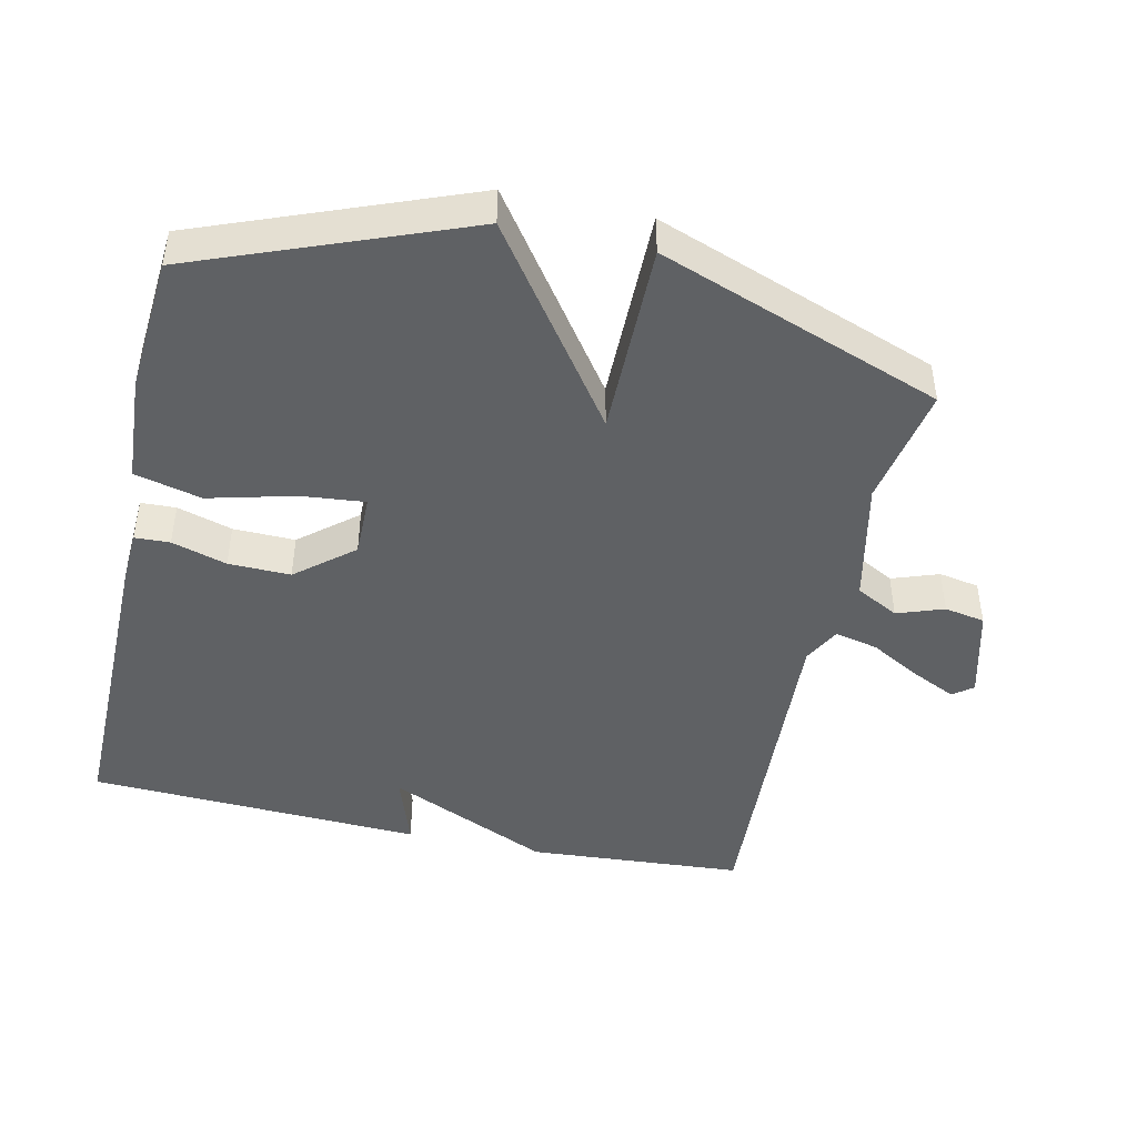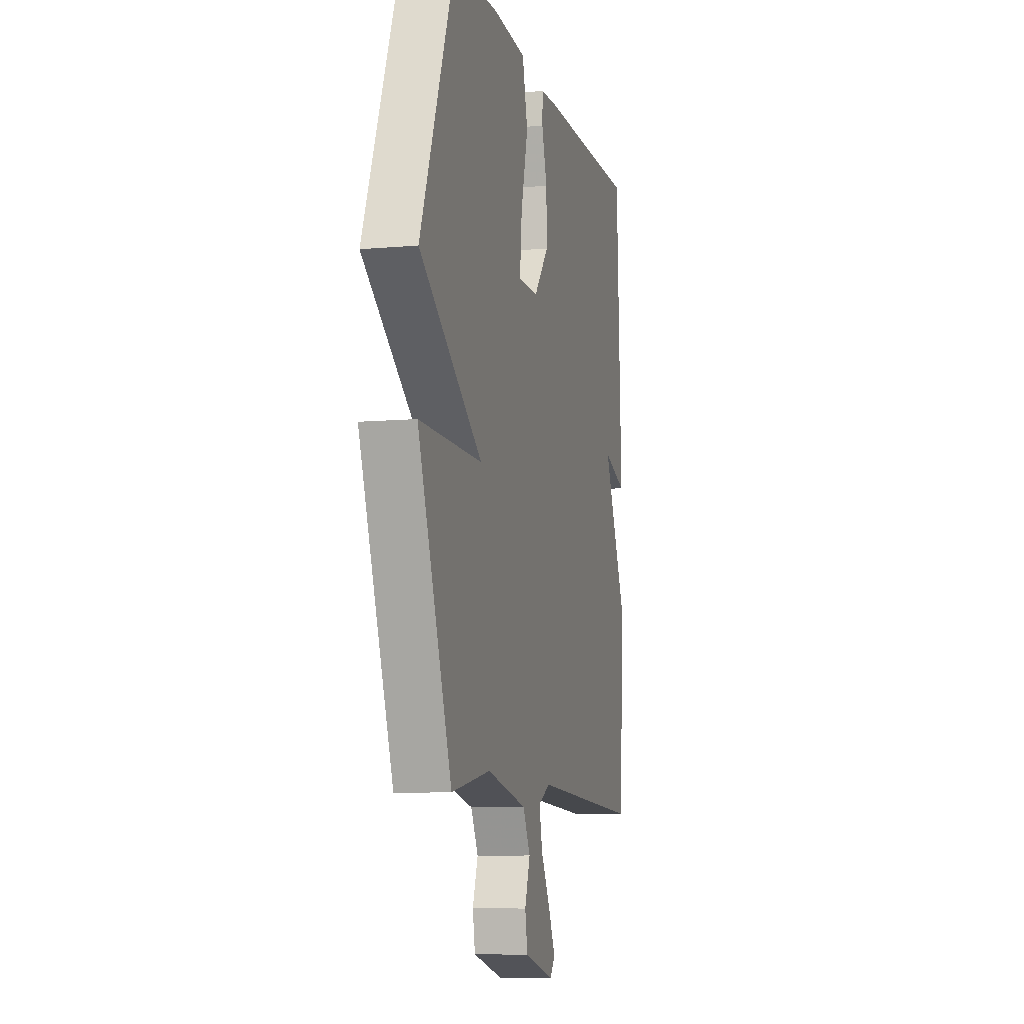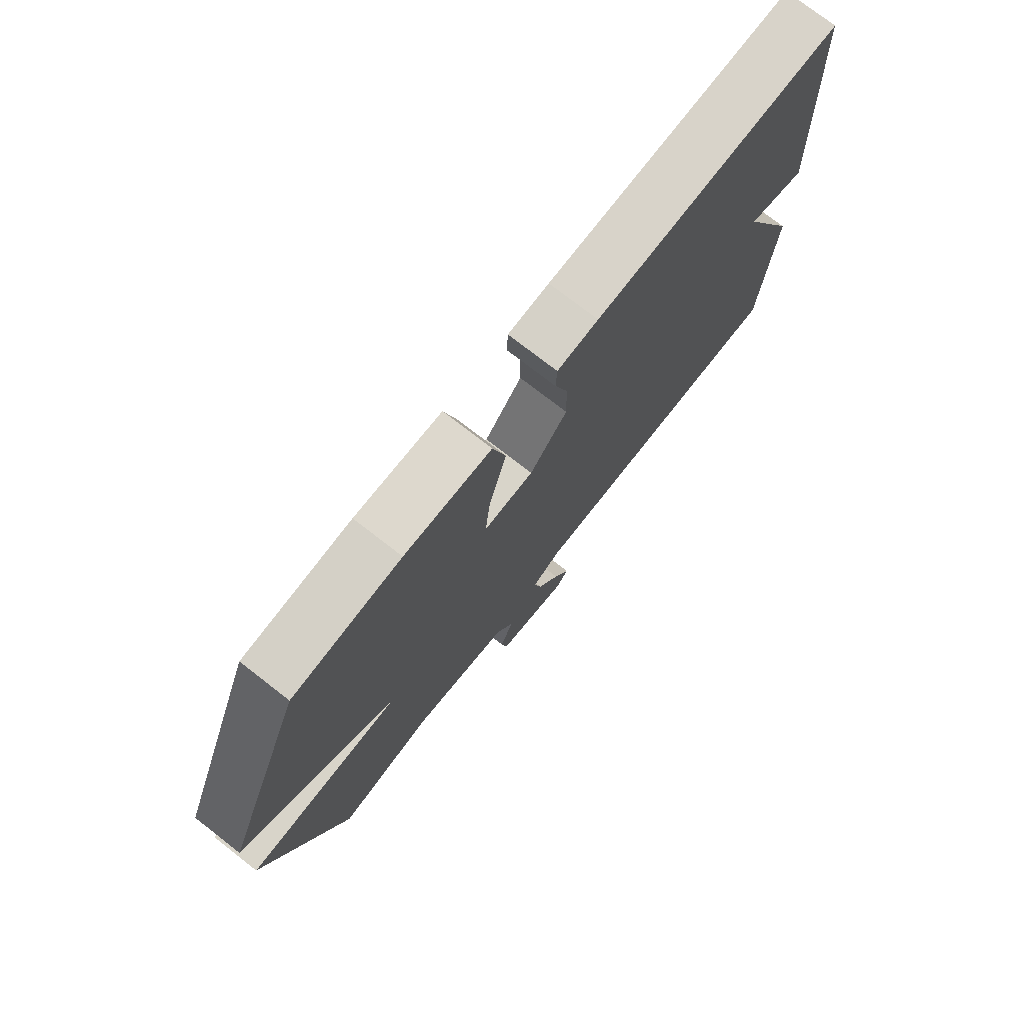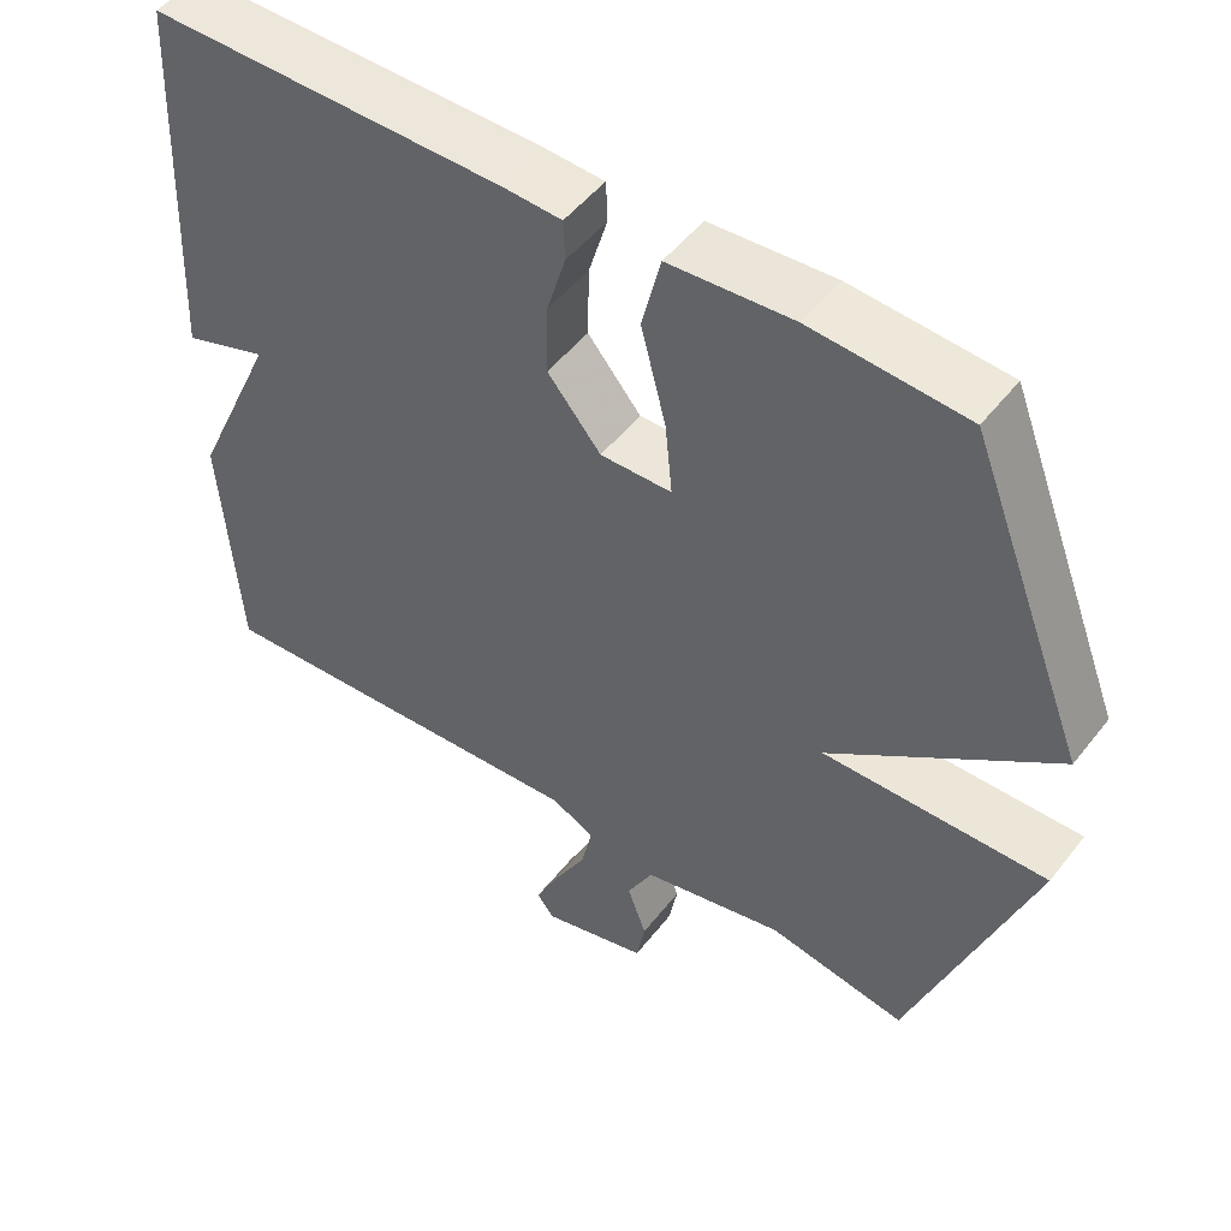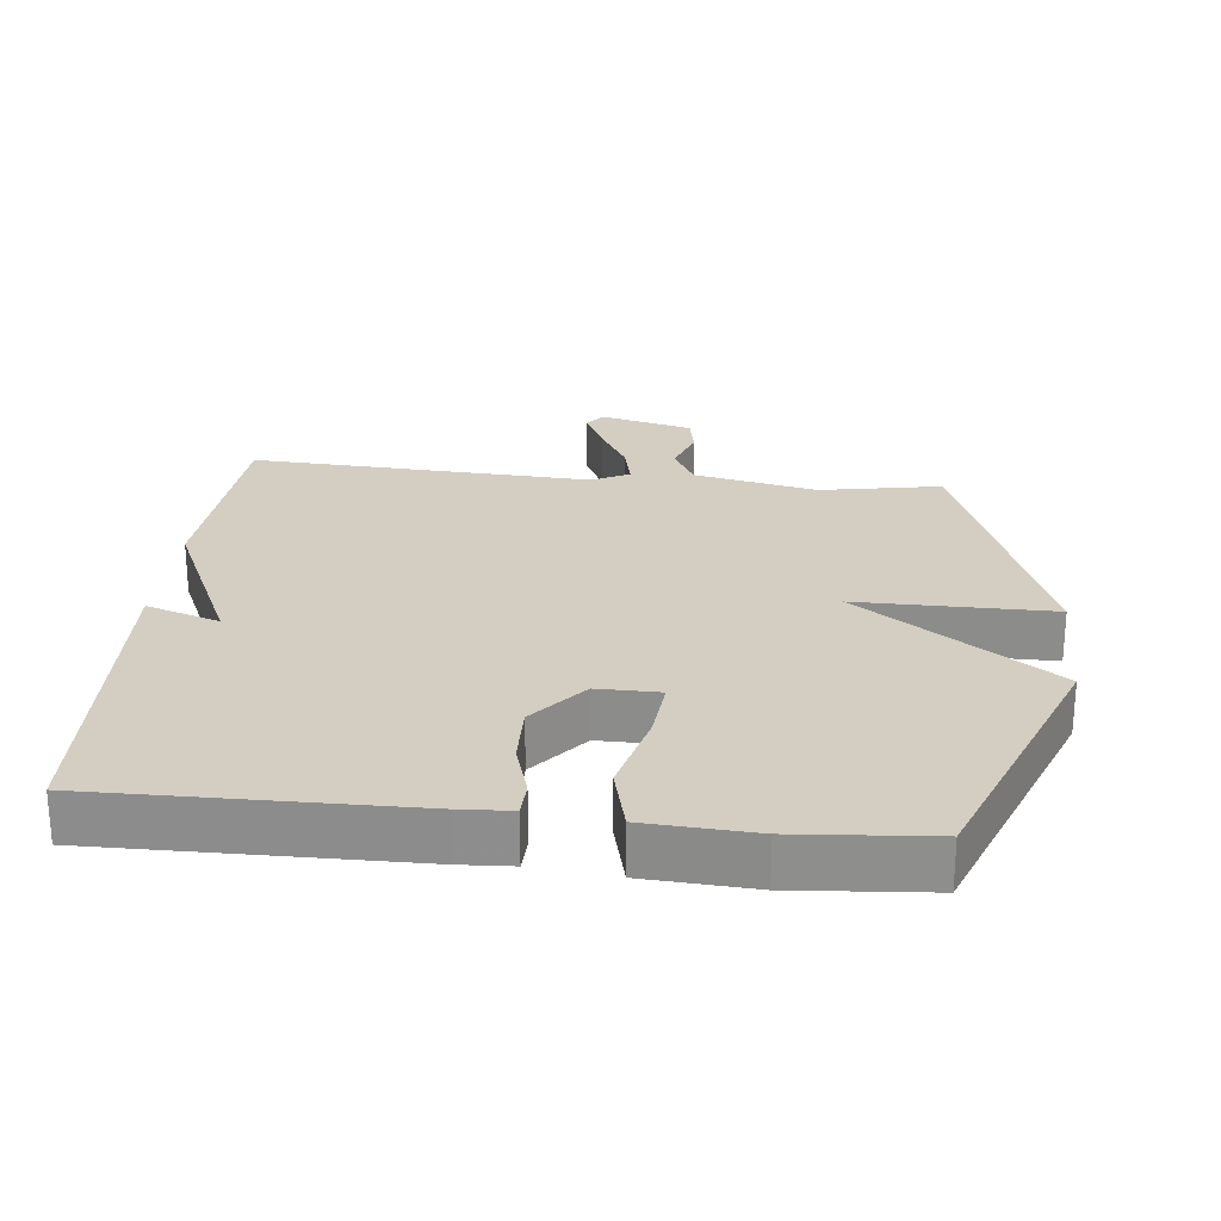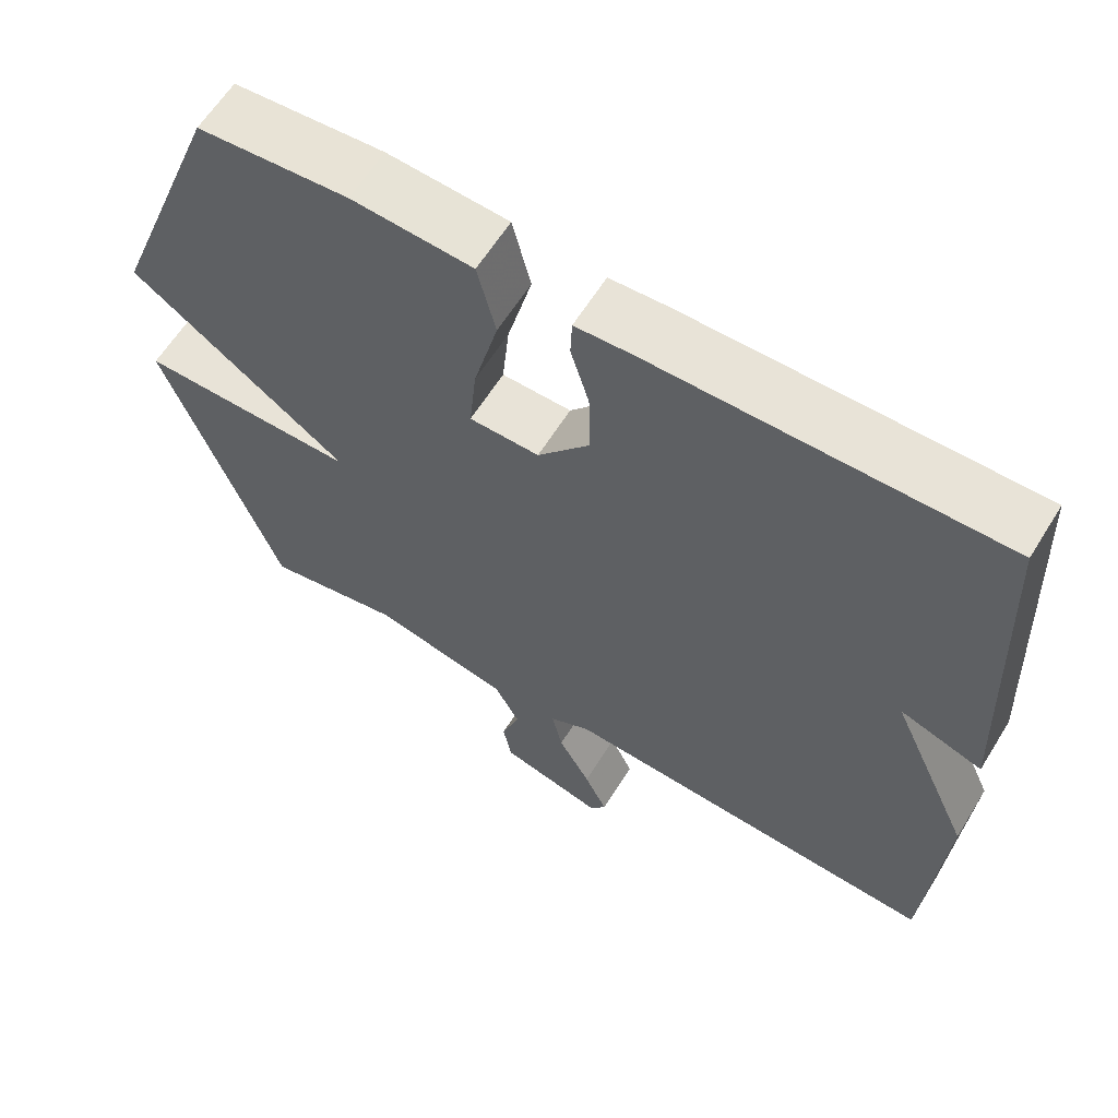
<metadata>
{"format":"obj","ext":"obj","renderer":"f3d","projection":"perspective","resolution":1024,"background":"white","views":[{"elev":-45.5,"azim":77.5,"up":"+Y"},{"elev":-8.5,"azim":103.8,"up":"+Z"},{"elev":75.6,"azim":127.8,"up":"+Z"},{"elev":49.9,"azim":36.4,"up":"+Z"},{"elev":24.9,"azim":5.9,"up":"+Y"},{"elev":61.7,"azim":-148.3,"up":"+Z"}]}
</metadata>
<code>
v 0.5 0.07 -0.5
v 0.324 0.07 -0.468
v 0.144 0.07 -0.507
v 0.111 0.07 -0.569
v 0.135 0.07 -0.637
v 0.124 0.07 -0.696
v -0.011 0.07 -0.731
v -0.033 0.07 -0.702
v -0.003 0.07 -0.639
v 0.039 0.07 -0.564
v 0.053 0.07 -0.501
v -0.001 0.07 -0.473
v -0.5 0.07 -0.5
v -0.522 0.07 -0.186
v -0.415 0.07 0.05
v -0.522 0.07 0.014
v -0.5 0.07 0.5
v -0.048 0.07 0.497
v 0.027 0.07 0.493
v 0.029 0.07 0.442
v 0.005 0.07 0.362
v 0.003 0.07 0.272
v 0.071 0.07 0.19
v 0.162 0.07 0.191
v 0.153 0.07 0.283
v 0.121 0.07 0.408
v 0.145 0.07 0.505
v 0.303 0.07 0.515
v 0.5 0.07 0.5
v 0.651 0.07 0.111
v 0.367 0.07 -0.091
v 0.651 0.07 -0.089
v 0.5 0 -0.5
v 0.324 0 -0.468
v 0.144 0 -0.507
v 0.111 0 -0.569
v 0.135 0 -0.637
v 0.124 0 -0.696
v -0.011 0 -0.731
v -0.033 0 -0.702
v -0.003 0 -0.639
v 0.039 0 -0.564
v 0.053 0 -0.501
v -0.001 0 -0.473
v -0.5 0 -0.5
v -0.522 0 -0.186
v -0.415 0 0.05
v -0.522 0 0.014
v -0.5 0 0.5
v -0.048 0 0.497
v 0.027 0 0.493
v 0.029 0 0.442
v 0.005 0 0.362
v 0.003 0 0.272
v 0.071 0 0.19
v 0.162 0 0.191
v 0.153 0 0.283
v 0.121 0 0.408
v 0.145 0 0.505
v 0.303 0 0.515
v 0.5 0 0.5
v 0.651 0 0.111
v 0.367 0 -0.091
v 0.651 0 -0.089
f 31 32 1 2
f 29 30 31
f 28 29 31
f 27 28 31
f 26 27 31
f 25 26 31
f 24 25 31 2
f 23 24 2 3
f 22 23 3 4
f 19 20 21
f 18 19 21
f 17 18 21
f 16 17 21
f 15 16 21
f 15 21 22
f 14 15 22
f 13 14 22
f 12 13 22
f 11 12 22
f 8 9 10
f 7 8 10
f 6 7 10
f 5 6 10
f 4 5 10
f 4 10 11
f 4 11 22
f 34 33 64 63
f 63 62 61
f 63 61 60
f 63 60 59
f 63 59 58
f 63 58 57
f 34 63 57 56
f 35 34 56 55
f 36 35 55 54
f 53 52 51
f 53 51 50
f 53 50 49
f 53 49 48
f 53 48 47
f 54 53 47
f 54 47 46
f 54 46 45
f 54 45 44
f 54 44 43
f 42 41 40
f 42 40 39
f 42 39 38
f 42 38 37
f 42 37 36
f 43 42 36
f 54 43 36
f 1 33 34 2
f 2 34 35 3
f 3 35 36 4
f 4 36 37 5
f 5 37 38 6
f 6 38 39 7
f 7 39 40 8
f 8 40 41 9
f 9 41 42 10
f 10 42 43 11
f 11 43 44 12
f 12 44 45 13
f 13 45 46 14
f 14 46 47 15
f 15 47 48 16
f 16 48 49 17
f 17 49 50 18
f 18 50 51 19
f 19 51 52 20
f 20 52 53 21
f 21 53 54 22
f 22 54 55 23
f 23 55 56 24
f 24 56 57 25
f 25 57 58 26
f 26 58 59 27
f 27 59 60 28
f 28 60 61 29
f 29 61 62 30
f 30 62 63 31
f 31 63 64 32
f 32 64 33 1

</code>
